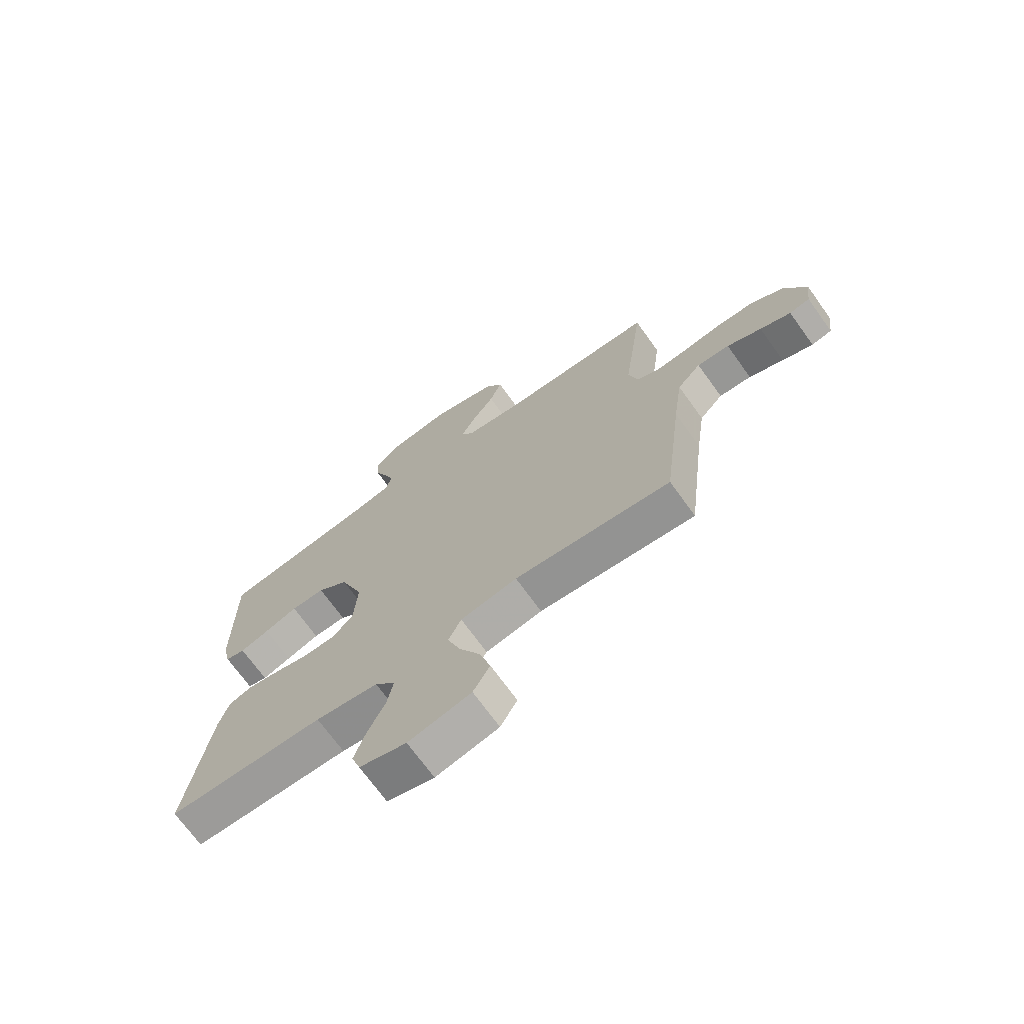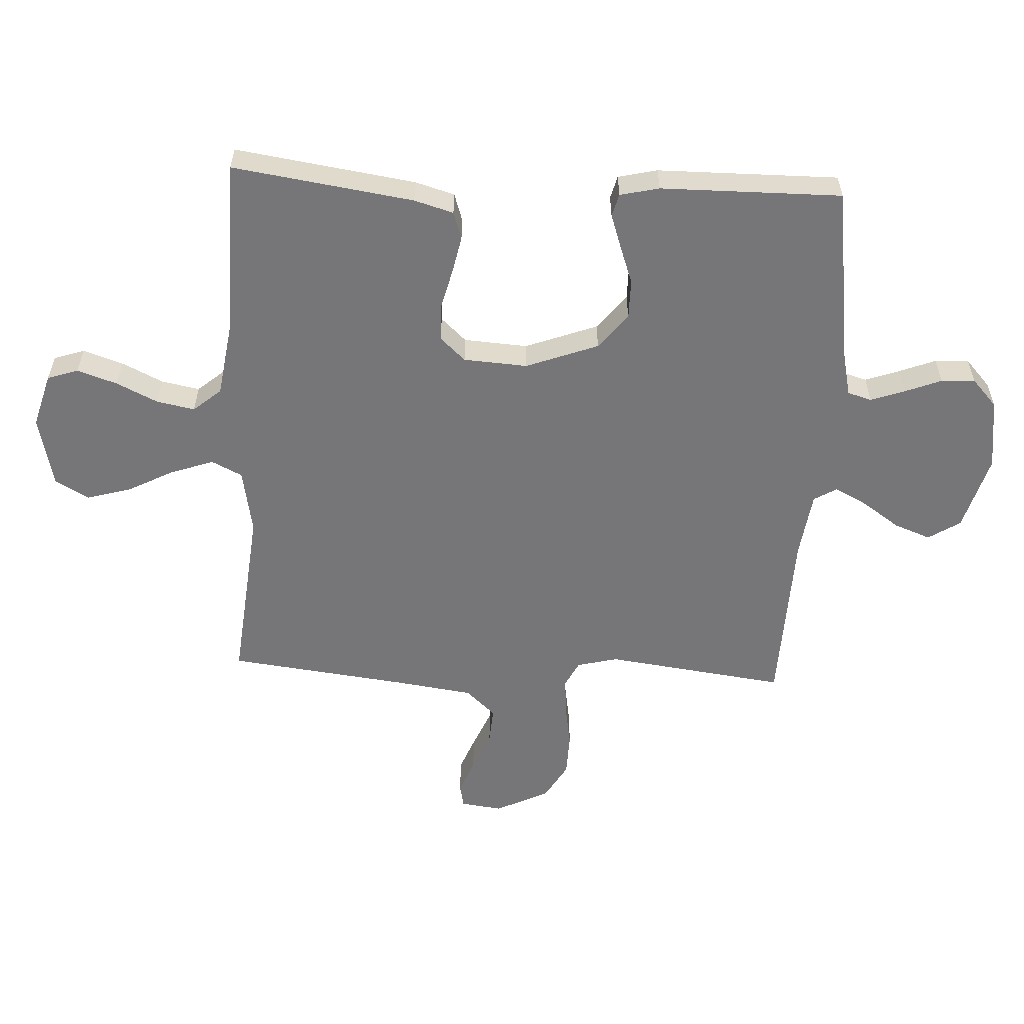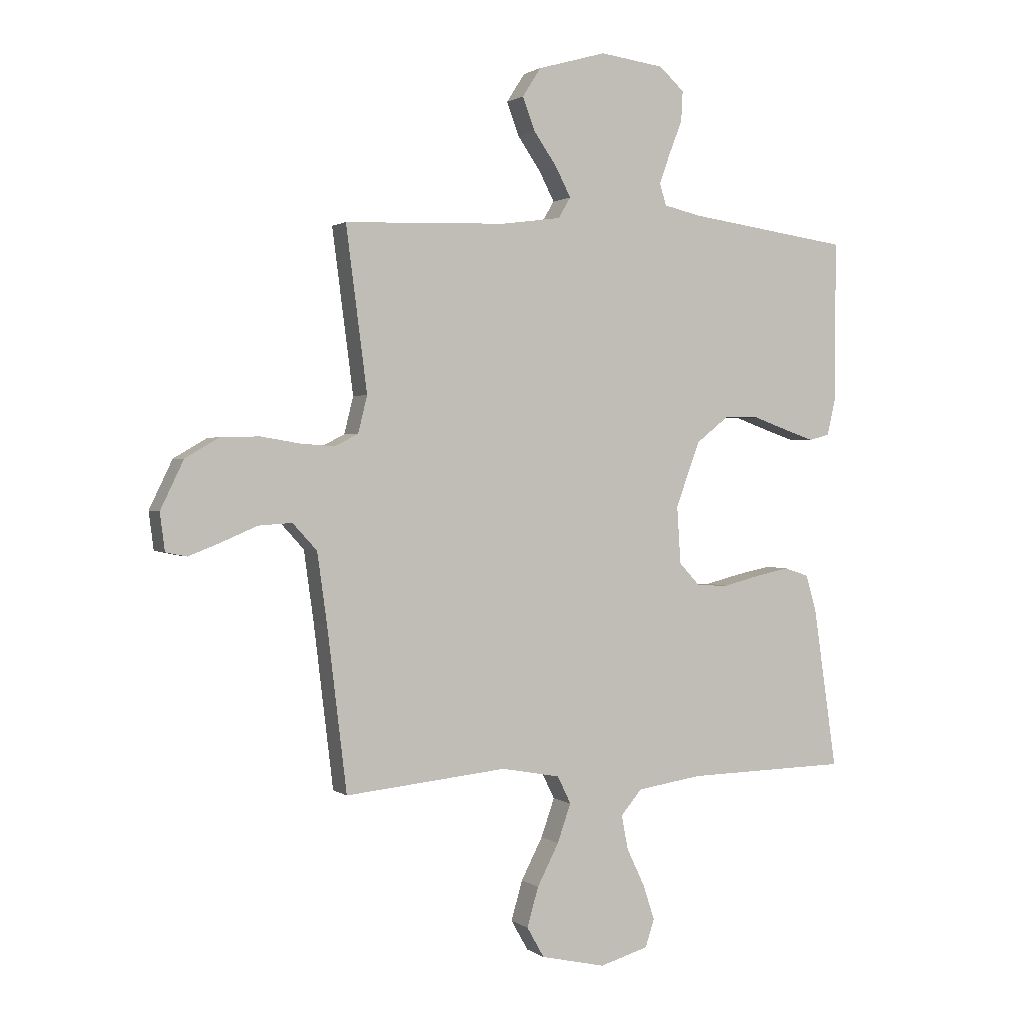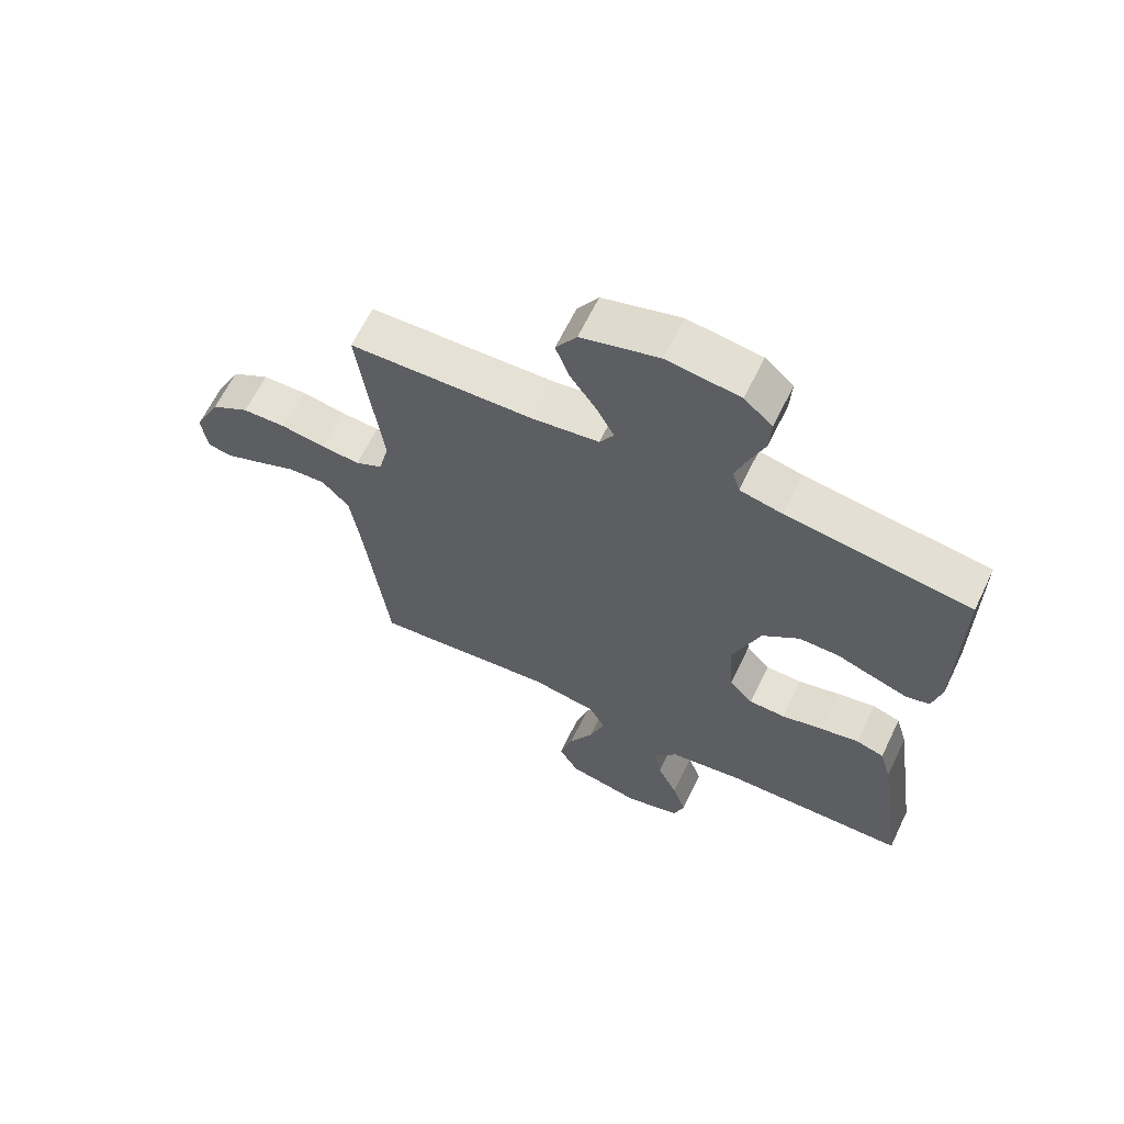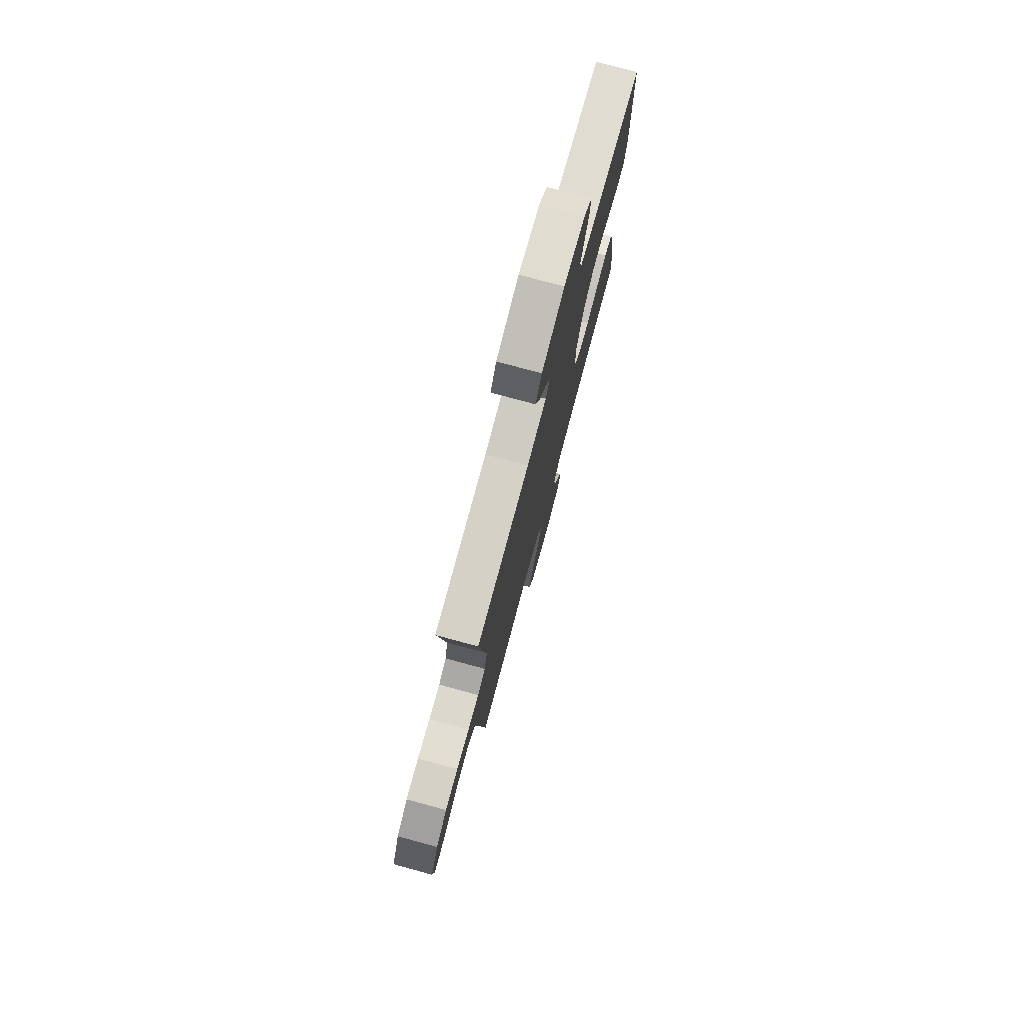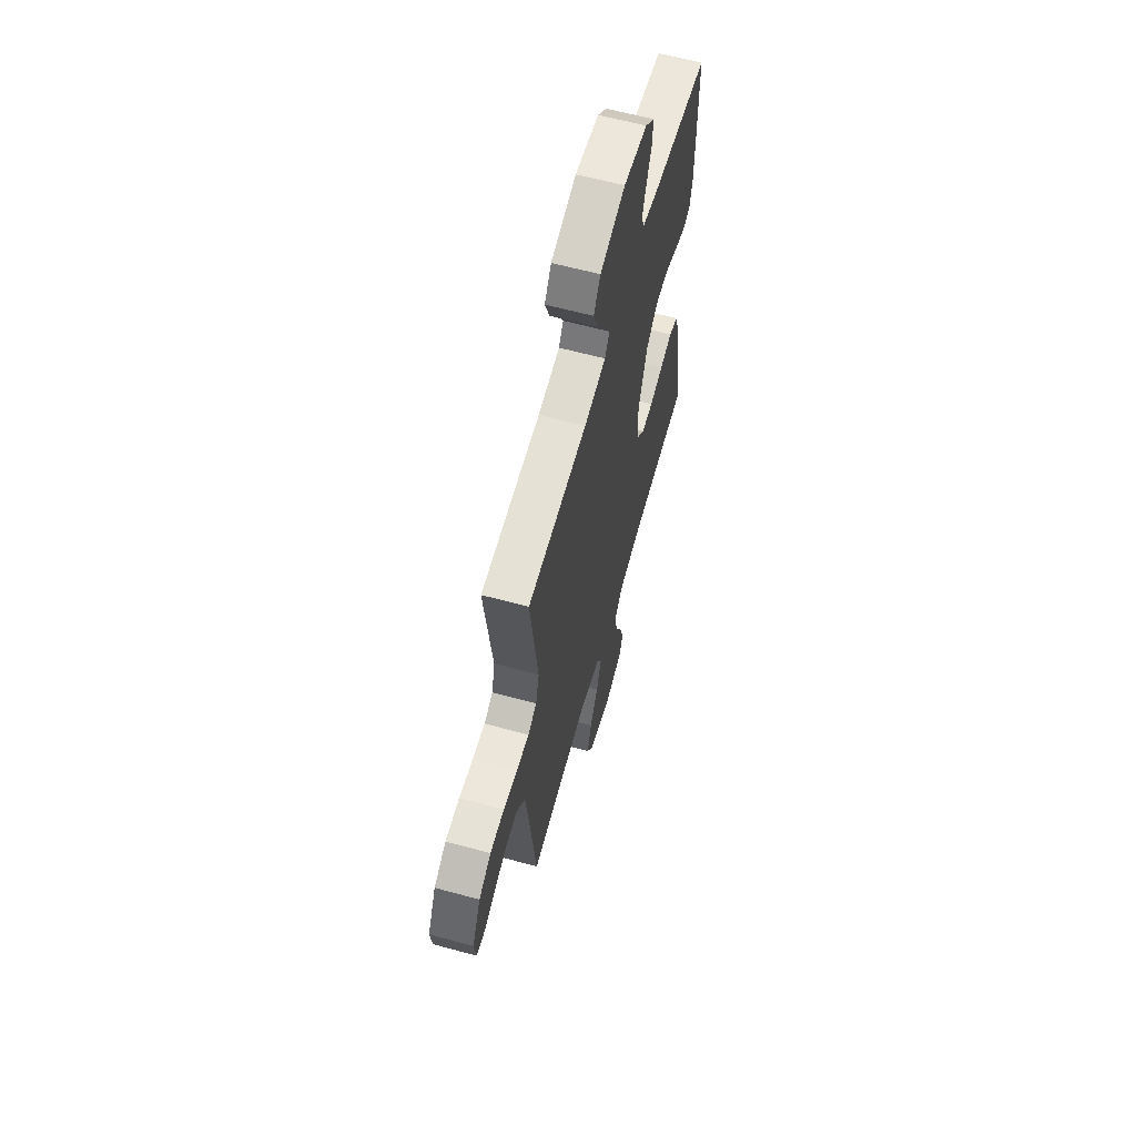
<metadata>
{"format":"obj","ext":"obj","renderer":"f3d","projection":"perspective","resolution":1024,"background":"white","views":[{"elev":-70.7,"azim":35.7,"up":"+Z"},{"elev":-56.9,"azim":-92.9,"up":"+Y"},{"elev":1.3,"azim":155.6,"up":"+Z"},{"elev":64.1,"azim":-154.2,"up":"+Z"},{"elev":77.3,"azim":105.1,"up":"+Z"},{"elev":62.1,"azim":105.4,"up":"+Z"}]}
</metadata>
<code>
v 0.5 0.07 0.5
v 0.461 0.07 0.2
v 0.478 0.07 0.132
v 0.522 0.07 0.11
v 0.585 0.07 0.115
v 0.657 0.07 0.127
v 0.729 0.07 0.125
v 0.791 0.07 0.089
v 0.834 0.07 0
v 0.825 0.07 -0.069
v 0.786 0.07 -0.077
v 0.727 0.07 -0.054
v 0.661 0.07 -0.026
v 0.599 0.07 -0.022
v 0.554 0.07 -0.071
v 0.536 0.07 -0.2
v 0.5 0.07 -0.5
v 0.2 0.07 -0.47
v 0.091 0.07 -0.49
v 0.066 0.07 -0.541
v 0.091 0.07 -0.612
v 0.131 0.07 -0.689
v 0.152 0.07 -0.762
v 0.12 0.07 -0.818
v 0 0.07 -0.845
v -0.09 0.07 -0.819
v -0.107 0.07 -0.768
v -0.085 0.07 -0.702
v -0.052 0.07 -0.633
v -0.04 0.07 -0.57
v -0.079 0.07 -0.524
v -0.2 0.07 -0.506
v -0.5 0.07 -0.5
v -0.456 0.07 -0.2
v -0.437 0.07 -0.135
v -0.391 0.07 -0.12
v -0.328 0.07 -0.133
v -0.26 0.07 -0.15
v -0.201 0.07 -0.148
v -0.162 0.07 -0.106
v -0.155 0.07 0
v -0.2 0.07 0.12
v -0.26 0.07 0.167
v -0.325 0.07 0.167
v -0.389 0.07 0.144
v -0.445 0.07 0.125
v -0.483 0.07 0.135
v -0.498 0.07 0.2
v -0.5 0.07 0.5
v -0.2 0.07 0.542
v -0.13 0.07 0.558
v -0.118 0.07 0.598
v -0.138 0.07 0.654
v -0.162 0.07 0.715
v -0.165 0.07 0.771
v -0.119 0.07 0.813
v 0 0.07 0.829
v 0.127 0.07 0.793
v 0.161 0.07 0.74
v 0.138 0.07 0.679
v 0.095 0.07 0.617
v 0.067 0.07 0.563
v 0.09 0.07 0.525
v 0.2 0.07 0.51
v 0.5 0 0.5
v 0.461 0 0.2
v 0.478 0 0.132
v 0.522 0 0.11
v 0.585 0 0.115
v 0.657 0 0.127
v 0.729 0 0.125
v 0.791 0 0.089
v 0.834 0 0
v 0.825 0 -0.069
v 0.786 0 -0.077
v 0.727 0 -0.054
v 0.661 0 -0.026
v 0.599 0 -0.022
v 0.554 0 -0.071
v 0.536 0 -0.2
v 0.5 0 -0.5
v 0.2 0 -0.47
v 0.091 0 -0.49
v 0.066 0 -0.541
v 0.091 0 -0.612
v 0.131 0 -0.689
v 0.152 0 -0.762
v 0.12 0 -0.818
v 0 0 -0.845
v -0.09 0 -0.819
v -0.107 0 -0.768
v -0.085 0 -0.702
v -0.052 0 -0.633
v -0.04 0 -0.57
v -0.079 0 -0.524
v -0.2 0 -0.506
v -0.5 0 -0.5
v -0.456 0 -0.2
v -0.437 0 -0.135
v -0.391 0 -0.12
v -0.328 0 -0.133
v -0.26 0 -0.15
v -0.201 0 -0.148
v -0.162 0 -0.106
v -0.155 0 0
v -0.2 0 0.12
v -0.26 0 0.167
v -0.325 0 0.167
v -0.389 0 0.144
v -0.445 0 0.125
v -0.483 0 0.135
v -0.498 0 0.2
v -0.5 0 0.5
v -0.2 0 0.542
v -0.13 0 0.558
v -0.118 0 0.598
v -0.138 0 0.654
v -0.162 0 0.715
v -0.165 0 0.771
v -0.119 0 0.813
v 0 0 0.829
v 0.127 0 0.793
v 0.161 0 0.74
v 0.138 0 0.679
v 0.095 0 0.617
v 0.067 0 0.563
v 0.09 0 0.525
v 0.2 0 0.51
f 59 60 61
f 58 59 61
f 57 58 61
f 56 57 61
f 55 56 61
f 54 55 61
f 53 54 61
f 52 53 61 62
f 51 52 62 63
f 48 49 50
f 47 48 50
f 46 47 50
f 45 46 50
f 44 45 50
f 50 51 63
f 44 50 63
f 43 44 63
f 36 37 38
f 35 36 38
f 34 35 38
f 33 34 38
f 32 33 38
f 31 32 38 39
f 30 31 39 40
f 27 28 29
f 26 27 29
f 25 26 29
f 24 25 29
f 23 24 29
f 22 23 29
f 21 22 29
f 20 21 29 30
f 30 40 41
f 20 30 41
f 19 20 41
f 16 17 18
f 19 41 42
f 18 19 42
f 16 18 42
f 15 16 42
f 11 12 13
f 10 11 13
f 9 10 13
f 8 9 13
f 7 8 13
f 6 7 13
f 5 6 13
f 4 5 13 14
f 64 1 2
f 64 2 3
f 63 64 3
f 43 63 3
f 15 42 43
f 14 15 43
f 4 14 43
f 3 4 43
f 125 124 123
f 125 123 122
f 125 122 121
f 125 121 120
f 125 120 119
f 125 119 118
f 125 118 117
f 126 125 117 116
f 127 126 116 115
f 114 113 112
f 114 112 111
f 114 111 110
f 114 110 109
f 114 109 108
f 127 115 114
f 127 114 108
f 127 108 107
f 102 101 100
f 102 100 99
f 102 99 98
f 102 98 97
f 102 97 96
f 103 102 96 95
f 104 103 95 94
f 93 92 91
f 93 91 90
f 93 90 89
f 93 89 88
f 93 88 87
f 93 87 86
f 93 86 85
f 94 93 85 84
f 105 104 94
f 105 94 84
f 105 84 83
f 82 81 80
f 106 105 83
f 106 83 82
f 106 82 80
f 106 80 79
f 77 76 75
f 77 75 74
f 77 74 73
f 77 73 72
f 77 72 71
f 77 71 70
f 77 70 69
f 78 77 69 68
f 66 65 128
f 67 66 128
f 67 128 127
f 67 127 107
f 107 106 79
f 107 79 78
f 107 78 68
f 107 68 67
f 1 65 66 2
f 2 66 67 3
f 3 67 68 4
f 4 68 69 5
f 5 69 70 6
f 6 70 71 7
f 7 71 72 8
f 8 72 73 9
f 9 73 74 10
f 10 74 75 11
f 11 75 76 12
f 12 76 77 13
f 13 77 78 14
f 14 78 79 15
f 15 79 80 16
f 16 80 81 17
f 17 81 82 18
f 18 82 83 19
f 19 83 84 20
f 20 84 85 21
f 21 85 86 22
f 22 86 87 23
f 23 87 88 24
f 24 88 89 25
f 25 89 90 26
f 26 90 91 27
f 27 91 92 28
f 28 92 93 29
f 29 93 94 30
f 30 94 95 31
f 31 95 96 32
f 32 96 97 33
f 33 97 98 34
f 34 98 99 35
f 35 99 100 36
f 36 100 101 37
f 37 101 102 38
f 38 102 103 39
f 39 103 104 40
f 40 104 105 41
f 41 105 106 42
f 42 106 107 43
f 43 107 108 44
f 44 108 109 45
f 45 109 110 46
f 46 110 111 47
f 47 111 112 48
f 48 112 113 49
f 49 113 114 50
f 50 114 115 51
f 51 115 116 52
f 52 116 117 53
f 53 117 118 54
f 54 118 119 55
f 55 119 120 56
f 56 120 121 57
f 57 121 122 58
f 58 122 123 59
f 59 123 124 60
f 60 124 125 61
f 61 125 126 62
f 62 126 127 63
f 63 127 128 64
f 64 128 65 1

</code>
